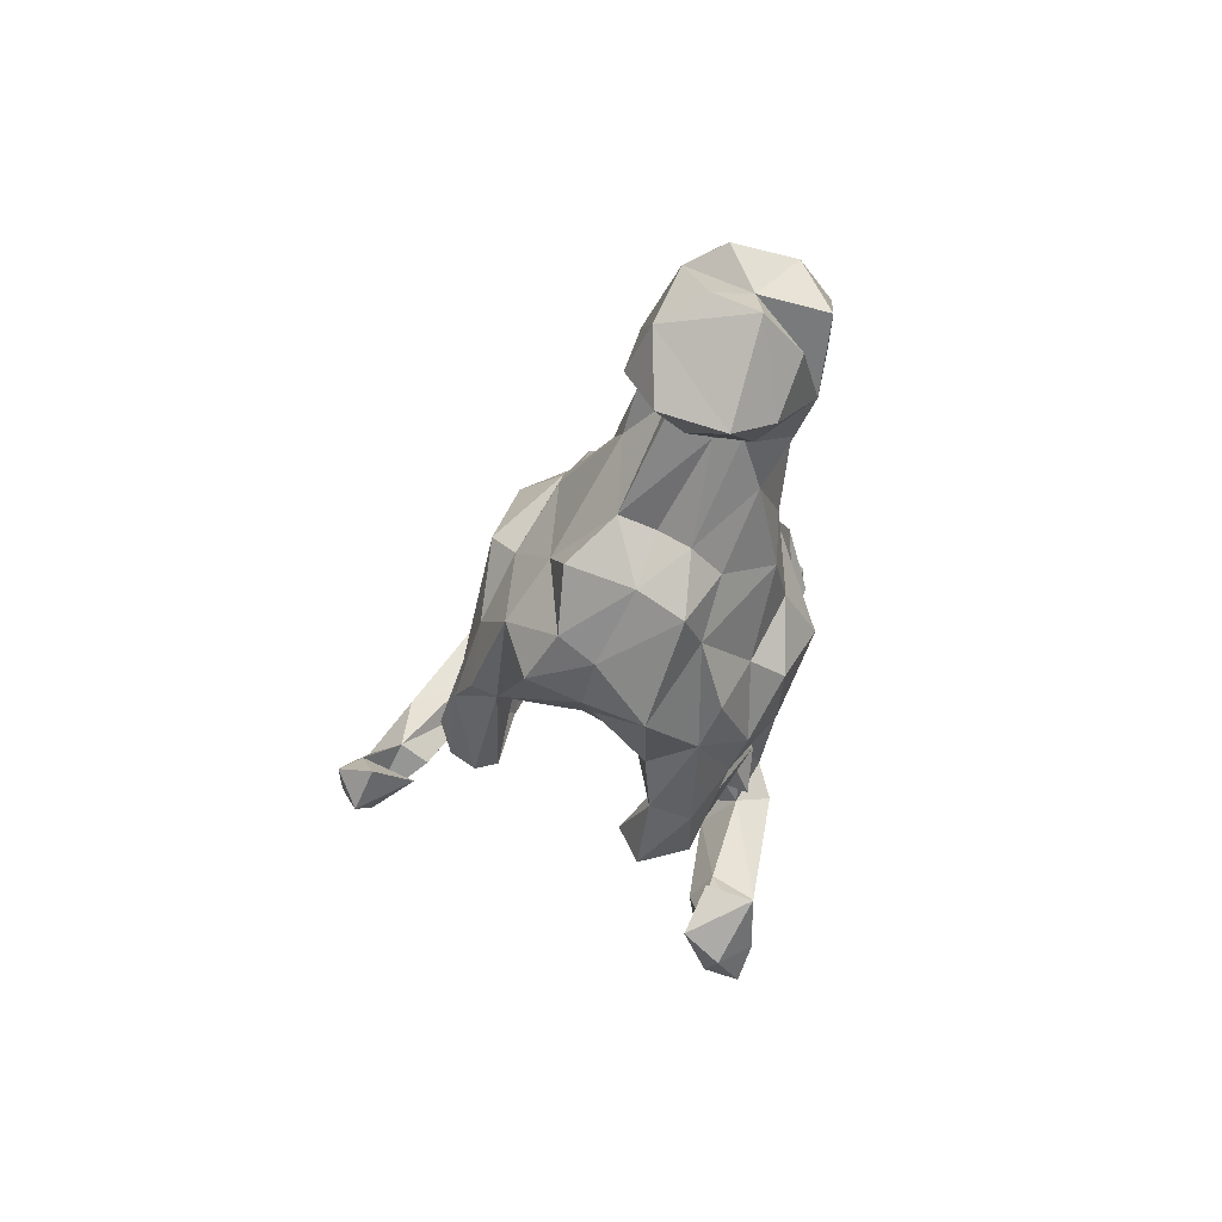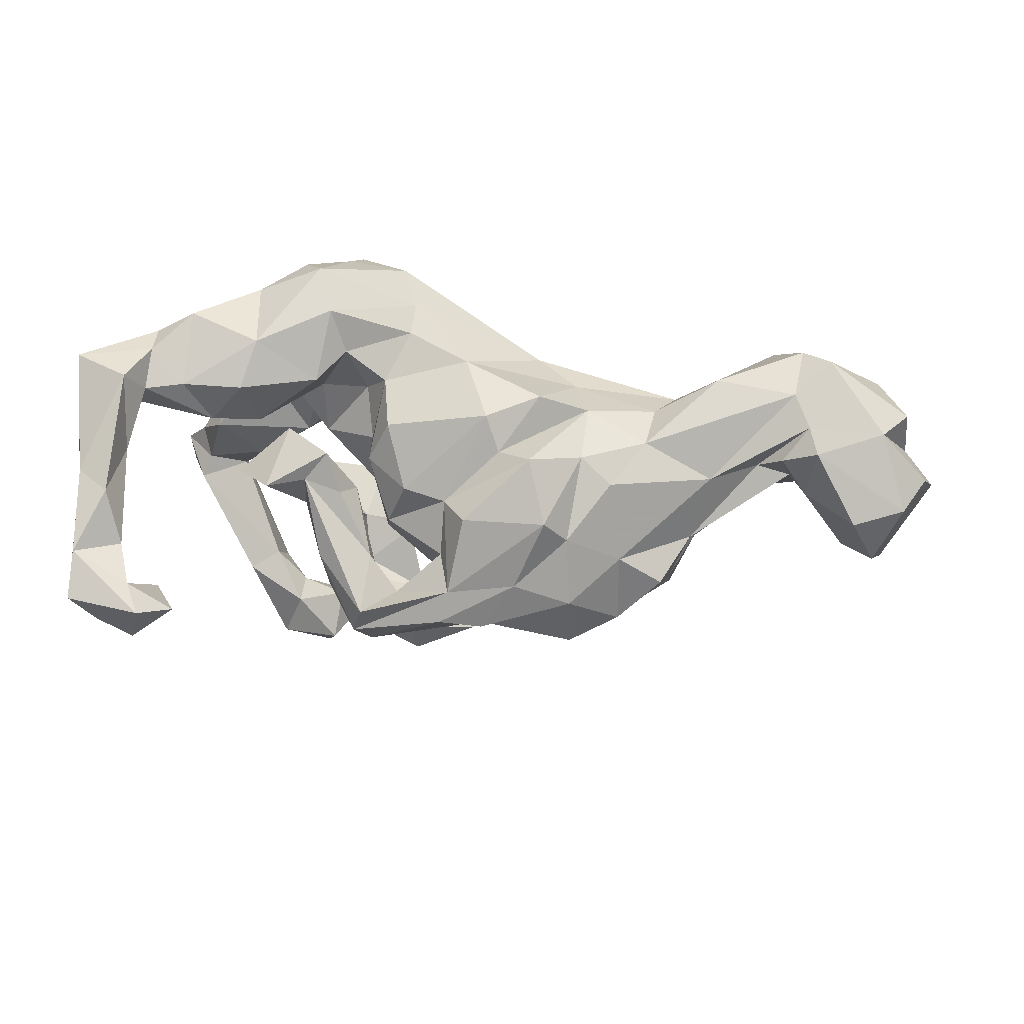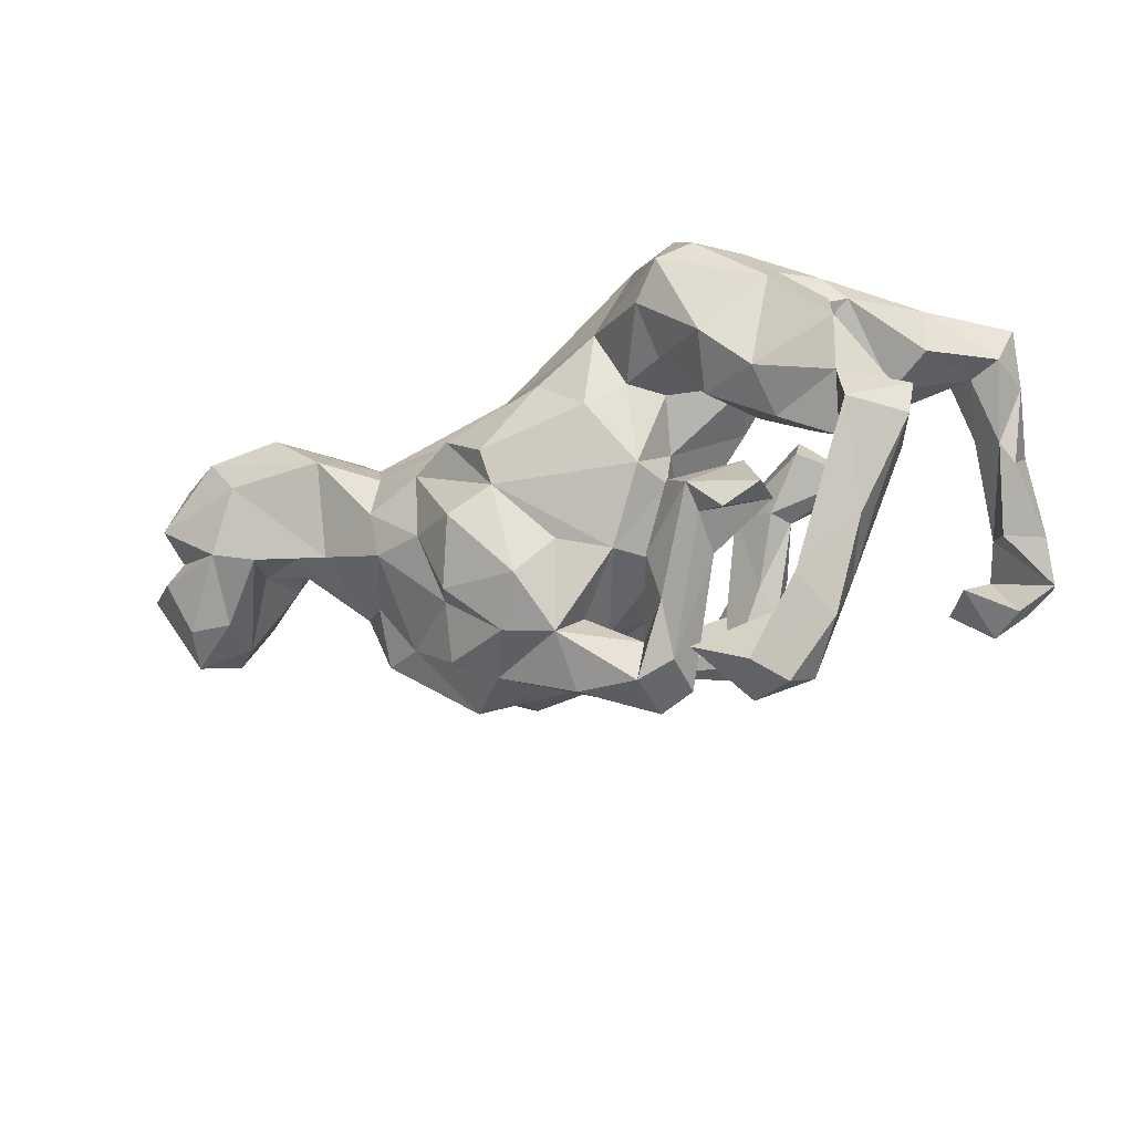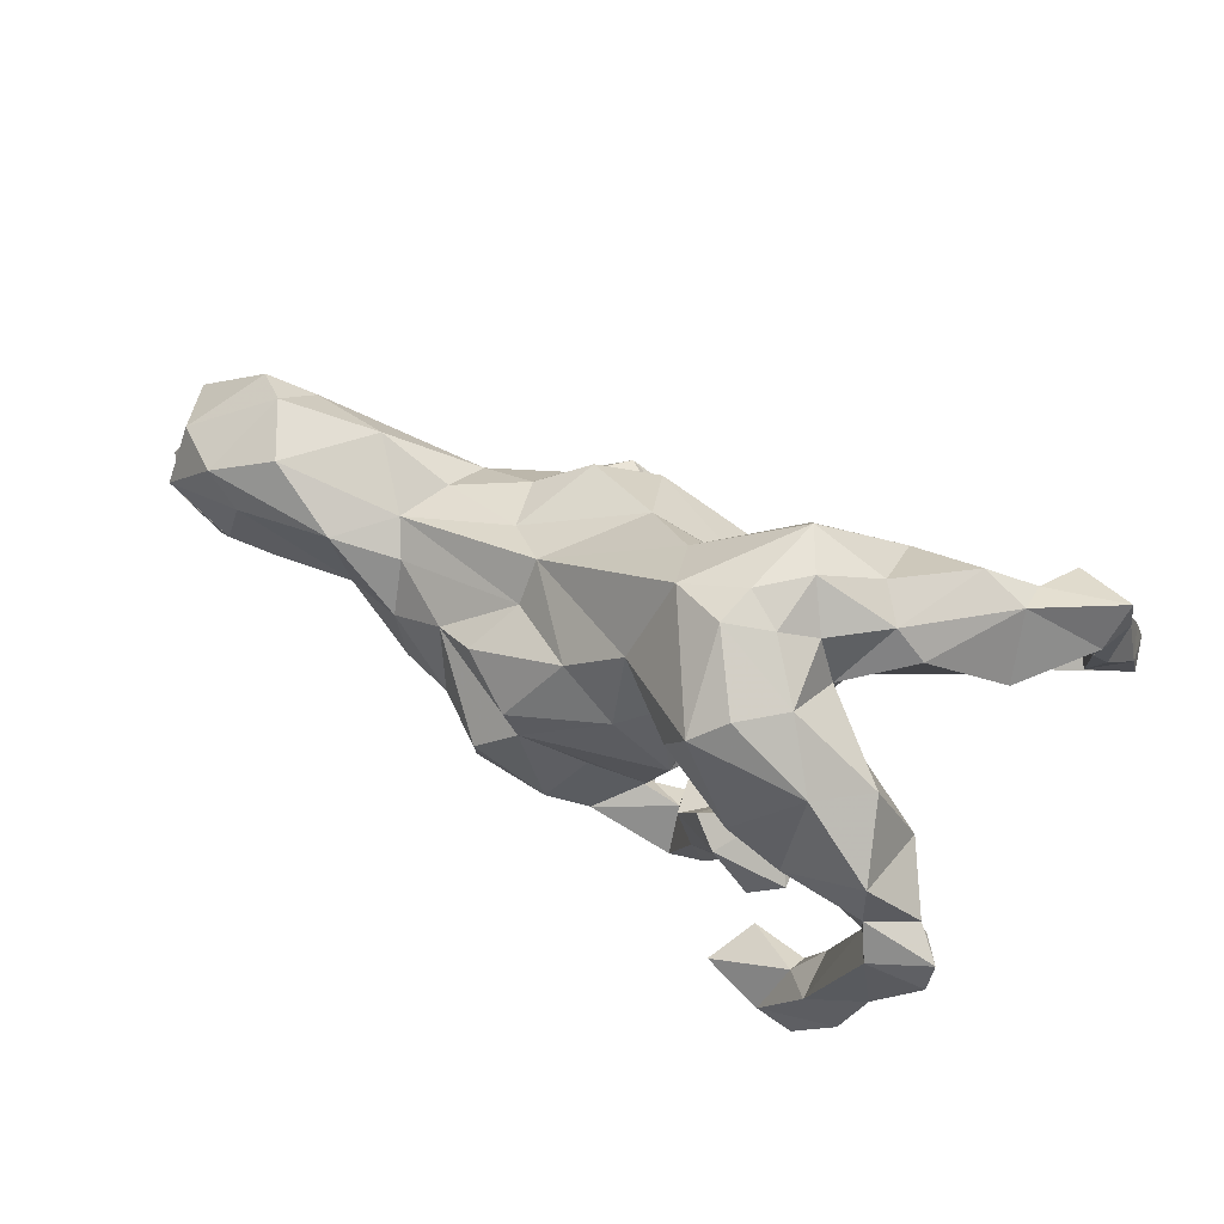
<metadata>
{"format":"obj","ext":"obj","renderer":"f3d","projection":"perspective","resolution":1024,"background":"white","views":[{"elev":-26.4,"azim":-98.6,"up":"+Y"},{"elev":25.7,"azim":-173.4,"up":"+Y"},{"elev":-28.4,"azim":24.7,"up":"+Y"},{"elev":45.9,"azim":29.3,"up":"+Y"}]}
</metadata>
<code>
v 0.6354 0.1942 -0.1437
v 0.2662 0.3223 0.1643
v 0.6576 0.2651 -0.1779
v 0.533 0.2813 -0.08227
v 0.2115 0.3556 0.1366
v 0.5296 0.2693 -0.1436
v 0.3983 0.2993 0.05708
v 0.6261 0.1004 -0.3194
v 0.4631 0.3208 -0.08818
v 0.5424 0.1715 -0.03499
v 0.442 0.2487 0.05282
v 0.4553 0.1425 0.2104
v 0.4884 0.04716 0.3024
v 0.5351 0.2082 -0.1855
v 0.5937 -0.0891 0.2755
v 0.3582 0.3356 0.01171
v 0.6513 0.1792 -0.223
v 0.3833 0.1596 0.2861
v 0.5519 -0.05219 0.2396
v 0.4695 0.2112 -0.1652
v 0.5594 0.2493 -0.2271
v 0.2814 0.3656 0.08006
v 0.4823 -0.04152 0.2878
v 0.3532 -0.001277 0.2943
v 0.327 0.2555 0.2276
v 0.3152 0.2976 0.1239
v 0.6222 0.05656 -0.2538
v 0.5827 0.1745 -0.1562
v 0.5862 -0.1418 0.282
v 0.5318 -0.1007 0.2067
v 0.6043 0.08651 -0.2281
v 0.2628 0.2573 0.2894
v 0.5578 0.1139 -0.2522
v 0.2111 0.2221 0.32
v 0.3361 0.2129 0.1171
v 0.618 -0.01177 -0.4198
v 0.5721 0.07649 -0.3488
v 0.4705 0.1306 -0.06447
v 0.4956 -0.2713 0.2529
v 0.4922 -0.001291 0.1409
v 0.368 -0.06418 0.2356
v 0.1973 0.3388 0.2004
v 0.4013 0.1328 0.1514
v 0.2416 0.3836 0.007563
v 0.3313 0.159 0.04571
v 0.4664 -0.1258 0.24
v 0.638 -0.03454 -0.3628
v 0.4139 -0.07435 0.1831
v 0.3654 0.2055 -0.1569
v 0.5465 -0.0204 -0.3654
v 0.34 0.2826 -0.116
v 0.634 -0.1041 -0.4086
v 0.4255 0.1341 -0.1388
v 0.4998 -0.1041 0.3095
v 0.2131 0.3232 -0.05097
v 0.5757 -0.0407 -0.3147
v 0.6195 -0.08213 -0.4666
v 0.3461 0.117 -0.09232
v 0.5083 -0.2443 0.2197
v 0.2767 0.07134 0.3165
v 0.1659 0.1657 0.2957
v 0.2347 0.2049 -0.1006
v 0.5465 -0.1395 0.1899
v 0.2559 0.004001 0.2409
v 0.2468 0.1498 0.01392
v 0.5765 -0.1272 -0.4517
v 0.4428 -0.324 0.1465
v 0.1075 0.3331 0.1583
v 0.3903 -0.3417 0.25
v 0.309 -0.001548 0.146
v 0.1762 0.09968 0.228
v 0.569 -0.1375 -0.4119
v 0.2769 0.1293 -0.1561
v 0.287 0.07893 -0.1067
v 0.187 0.2434 -0.05054
v 0.5151 -0.1639 -0.4445
v 0.2819 0.09119 0.108
v 0.2817 -0.0715 0.146
v 0.4929 -0.09762 -0.4793
v 0.2712 -0.1894 0.2196
v 0.3298 -0.1524 0.2088
v 0.1581 0.1535 0.00056
v 0.3716 0.04658 -0.1708
v 0.1487 0.0925 0.1327
v 0.2243 -0.002198 -0.1441
v 0.5188 -0.06242 -0.4354
v 0.4932 -0.1125 -0.3431
v 0.44 -0.4127 0.2246
v 0.05217 0.1943 0.2012
v 0.307 0.04734 -0.2369
v 0.1028 0.09487 0.1874
v 0.3936 -0.3003 0.1791
v 0.1341 0.009657 0.0811
v 0.199 0.1038 -0.2047
v 0.2455 -0.007079 -0.1842
v 0.3184 -0.1351 0.1202
v 0.07198 0.3 0.0546
v 0.2434 0.05061 0.02621
v 0.4454 -0.1184 -0.4202
v 0.221 -0.1719 0.1905
v 0.2114 -0.1305 0.218
v 0.1433 0.06905 -0.04418
v 0.3423 -0.3676 0.1935
v 0.187 -0.161 0.09175
v 0.1136 -0.04679 0.1735
v 0.1738 0.03274 -0.2171
v 0.3812 -0.4749 0.1591
v 0.07378 0.2635 0.006021
v -0.03836 0.2312 -0.0445
v 0.2162 -0.2094 0.1188
v 0.1663 -0.1003 0.1858
v 0.1339 0.06628 -0.1358
v 0.09812 -0.05937 -0.05052
v 0.0947 0.1415 -0.1485
v 0.03987 0.05851 0.2154
v 0.3603 -0.4973 0.2124
v 0.1153 0.1882 -0.04926
v 0.3447 -0.3936 0.1459
v 0.1767 -0.2412 0.053
v 0.1278 -0.2697 0.1215
v 0.2076 -0.4096 0.2099
v 0.136 -0.0576 0.1063
v 0.288 -0.4942 0.1644
v 0.1794 -0.1085 -0.1971
v 0.1036 -0.07632 -0.1213
v -0.05027 0.1225 0.2019
v 0.1525 0.02001 -0.1668
v 0.2657 -0.4527 0.1036
v 0.13 -0.3559 0.07941
v 0.2079 -0.07712 -0.2597
v 0.2538 -0.3687 0.1401
v 0.05865 0.0378 -0.1994
v 0.2395 0.05362 -0.214
v 0.3049 -0.456 0.2262
v 0.0951 -0.1797 0.0742
v -0.09037 0.1789 -0.1731
v 0.123 -0.1551 -0.3259
v 0.1161 -0.07777 -0.2472
v 0.09297 -0.03941 -0.1746
v -0.1713 0.1195 0.1234
v -0.2201 0.06324 0.1938
v 0.1971 -0.1505 -0.2315
v 0.04837 -0.1631 0.1251
v 0.108 -0.1928 0.1327
v -0.1612 0.188 0.0867
v 0.1017 -0.1559 0.02997
v -0.1228 -0.05401 0.2184
v -0.1359 0.003086 0.2369
v -0.004692 -0.1589 -0.1437
v 0.1142 -0.2396 -0.2683
v -0.04016 -0.1386 0.1517
v -0.1826 0.2005 -0.1235
v 0.1046 -0.1334 -0.2322
v 0.1311 -0.38 0.004125
v 0.1103 -0.2304 -0.2303
v -0.1151 0.1156 -0.1892
v -0.238 0.1636 0.01909
v 0.01048 -0.2905 0.02204
v 0.06575 -0.1443 -0.2585
v -0.05445 -0.2868 0.1199
v -0.02445 -0.2311 -0.02585
v -0.09472 -0.2065 0.1918
v -0.01765 0.02292 -0.2138
v -0.0304 -0.2438 0.06024
v 0.06506 -0.297 0.04163
v 0.06667 -0.3785 0.07714
v 0.1408 -0.2032 -0.306
v 0.07213 -0.4031 -0.007455
v -0.2961 0.03696 0.1559
v -0.01386 -0.07095 -0.2417
v -0.06085 0.01875 -0.2791
v -0.2676 0.1593 -0.08154
v -0.02045 -0.1725 -0.3156
v -0.1924 -0.1018 0.2356
v -0.03475 -0.1163 -0.3045
v -0.02391 -0.1587 -0.221
v 0.0803 -0.3412 -0.03549
v -0.2822 -0.08715 0.1692
v -0.2645 0.1062 -0.1753
v -0.04125 -0.3512 -0.005984
v -0.1754 0.1239 -0.2344
v -0.04404 -0.3697 0.05954
v -0.2281 -0.1997 0.1759
v -0.08751 -0.2003 -0.2547
v -0.1134 -0.3068 -0.02403
v -0.2072 0.01771 -0.2798
v -0.2546 -0.1907 0.117
v -0.3887 0.1404 -0.02807
v -0.1544 -0.1049 -0.2893
v -0.2458 -0.02757 -0.2465
v -0.3975 0.0839 0.1007
v -0.3776 0.1132 -0.1138
v -0.09464 -0.1875 -0.2967
v -0.1429 -0.2732 0.1336
v -0.4233 0.1301 0.05907
v -0.1713 -0.2547 -0.1141
v -0.2528 -0.1496 -0.261
v -0.3928 -0.003031 0.1369
v -0.191 -0.3102 0.04573
v -0.4982 0.1214 0.1458
v -0.6063 0.2076 0.1158
v -0.3192 0.06087 -0.1891
v -0.2356 -0.269 -0.1403
v -0.5025 0.2055 -0.02125
v -0.3755 -0.08519 0.1347
v -0.2517 -0.2426 -0.23
v -0.4217 -0.132 0.04111
v -0.265 -0.2776 0.06829
v -0.274 -0.319 -0.05076
v -0.6566 0.2475 0.02971
v -0.3594 -0.2163 0.02091
v -0.3396 -0.08201 -0.204
v -0.666 0.1072 0.1516
v -0.338 -0.2099 -0.191
v -0.645 0.1972 -0.05416
v -0.4983 0.04898 -0.1181
v -0.5095 -0.03229 0.08285
v -0.6735 0.1484 -0.09126
v -0.3181 -0.2435 -0.133
v -0.4716 -0.1195 -0.01355
v -0.7077 0.2472 -0.009497
v -0.6399 -0.01853 0.1056
v -0.4277 -0.217 -0.01636
v -0.4278 -0.1706 -0.08752
v -0.7145 0.1665 0.1498
v -0.4156 -0.1303 -0.1933
v -0.5829 0.05801 -0.06478
v -0.4516 -0.08222 -0.06053
v -0.4655 -0.06913 -0.1216
v -0.5903 0.004789 0.04247
v -0.6008 -0.008015 -0.004499
v -0.6425 0.04001 -0.0605
v -0.7165 0.000257 0.1226
v -0.6276 0.08818 -0.1081
v -0.6686 -0.008874 0.02052
v -0.671 0.01926 -0.09579
v -0.6899 0.1095 -0.1219
v -0.824 0.06947 0.1224
v -0.8037 0.1686 0.08431
v -0.7343 -0.08959 0.02569
v -0.7475 -0.0926 -0.07147
v -0.8079 0.139 -0.0843
v -0.8417 -0.01033 0.07441
v -0.8524 0.1523 -0.02619
v -0.8012 -0.09788 0.04396
v -0.857 0.06843 0.006921
v -0.8021 -0.09443 -0.124
v -0.7617 -0.01113 -0.1581
v -0.8513 0.009788 -0.1334
v -0.8918 0.04075 -0.06129
v -0.8245 -0.1344 -0.0261
v -0.9113 0.002461 0.004628
f 1 10 28
f 175 167 173
f 106 133 138
f 175 173 189
f 136 132 163
f 136 163 156
f 179 186 190
f 31 28 33
f 28 14 33
f 133 137 138
f 137 130 167
f 159 137 175
f 1 3 4
f 4 3 6
f 6 14 20
f 20 14 53
f 14 28 53
f 73 83 90
f 133 130 137
f 4 6 9
f 6 20 9
f 9 20 51
f 51 20 49
f 20 53 49
f 73 90 94
f 94 90 133
f 94 133 106
f 163 170 175
f 51 49 62
f 171 163 175
f 171 175 186
f 186 175 189
f 55 51 62
f 181 163 171
f 181 156 163
f 186 181 171
f 179 181 186
f 136 156 152
f 165 119 177
f 177 119 154
f 213 238 233
f 222 213 233
f 205 198 217
f 205 217 207
f 178 198 205
f 178 169 198
f 147 141 169
f 141 140 169
f 126 141 148
f 126 140 141
f 211 205 207
f 148 115 126
f 89 126 115
f 91 89 115
f 34 89 61
f 211 207 223
f 187 211 208
f 187 205 211
f 91 61 89
f 71 61 91
f 60 61 71
f 18 32 34
f 18 25 32
f 199 208 211
f 91 115 105
f 158 177 180
f 177 168 180
f 177 154 168
f 100 120 129
f 100 101 120
f 101 78 111
f 48 46 41
f 19 13 23
f 168 166 182
f 129 120 166
f 129 110 100
f 81 96 78
f 30 46 48
f 15 19 23
f 54 15 23
f 154 129 168
f 129 166 168
f 63 92 46
f 30 63 46
f 15 29 63
f 19 15 30
f 15 63 30
f 63 67 92
f 63 59 67
f 162 174 183
f 80 101 100
f 80 81 101
f 81 78 101
f 23 41 46
f 23 46 54
f 29 15 54
f 147 169 174
f 99 76 87
f 31 50 56
f 6 3 21
f 52 72 66
f 72 52 86
f 66 72 76
f 8 27 47
f 47 56 52
f 56 50 52
f 87 72 86
f 87 86 99
f 8 17 27
f 37 21 8
f 21 37 33
f 31 33 50
f 3 17 8
f 14 21 33
f 21 3 8
f 14 6 21
f 57 47 52
f 57 52 66
f 36 57 79
f 57 66 79
f 66 76 79
f 79 76 99
f 8 47 36
f 36 47 57
f 50 36 86
f 50 86 52
f 86 36 79
f 86 79 99
f 8 36 37
f 37 50 33
f 37 36 50
f 174 169 178
f 162 147 174
f 148 141 147
f 178 205 187
f 183 178 187
f 174 178 183
f 151 147 162
f 115 148 147
f 155 124 153
f 60 34 61
f 194 183 187
f 162 183 194
f 105 115 147
f 60 71 64
f 24 18 60
f 18 34 60
f 194 187 208
f 199 194 208
f 160 162 194
f 151 162 160
f 143 147 151
f 41 24 64
f 24 60 64
f 13 18 24
f 182 160 199
f 199 160 194
f 101 111 144
f 120 101 144
f 41 23 24
f 23 13 24
f 166 160 182
f 166 165 160
f 16 44 22
f 108 75 117
f 75 82 117
f 55 75 108
f 7 16 22
f 212 197 214
f 212 214 226
f 102 112 117
f 117 82 102
f 75 65 82
f 62 65 75
f 197 206 214
f 58 65 62
f 11 4 7
f 206 184 203
f 197 184 206
f 193 184 197
f 176 149 184
f 170 149 176
f 139 149 170
f 139 125 149
f 85 127 124
f 112 125 139
f 112 102 125
f 38 65 58
f 10 11 38
f 10 4 11
f 155 176 184
f 155 153 176
f 124 127 153
f 83 74 85
f 150 155 184
f 142 124 155
f 69 46 92
f 69 54 46
f 161 185 196
f 222 240 241
f 241 240 251
f 240 245 251
f 191 195 200
f 217 200 213
f 217 213 222
f 230 217 222
f 230 222 235
f 235 222 241
f 222 233 240
f 240 233 245
f 245 252 251
f 200 201 225
f 200 225 213
f 238 246 233
f 233 243 245
f 233 246 243
f 245 243 252
f 213 225 238
f 225 239 238
f 113 146 149
f 149 146 161
f 149 161 196
f 29 54 39
f 121 131 128
f 118 128 131
f 121 103 131
f 103 118 131
f 103 92 118
f 92 67 118
f 92 103 69
f 39 88 67
f 67 59 39
f 29 39 59
f 63 29 59
f 128 107 123
f 118 107 128
f 118 67 107
f 67 88 107
f 54 69 39
f 128 123 121
f 134 121 123
f 134 103 121
f 69 134 88
f 69 103 134
f 88 39 69
f 116 134 123
f 116 88 134
f 107 88 116
f 107 116 123
f 17 3 1
f 17 31 27
f 1 28 31
f 17 1 31
f 27 31 56
f 27 56 47
f 72 87 76
f 179 202 192
f 172 179 192
f 172 181 179
f 109 136 152
f 172 156 181
f 152 156 172
f 109 117 136
f 44 55 97
f 202 179 190
f 114 132 136
f 114 136 117
f 44 51 55
f 16 51 44
f 190 197 212
f 189 197 190
f 117 112 114
f 55 62 75
f 9 51 16
f 7 9 16
f 189 193 197
f 190 186 189
f 132 139 163
f 114 112 132
f 74 94 127
f 108 117 109
f 4 9 7
f 189 173 193
f 170 159 175
f 139 170 163
f 153 127 138
f 97 55 108
f 202 190 212
f 212 226 229
f 68 44 97
f 97 108 109
f 157 109 152
f 216 202 212
f 216 212 229
f 227 216 229
f 157 152 172
f 157 172 188
f 172 192 188
f 192 202 216
f 215 192 216
f 216 227 218
f 237 234 236
f 237 236 248
f 248 236 241
f 248 241 247
f 188 192 204
f 204 192 215
f 215 216 218
f 218 227 234
f 218 234 237
f 249 237 248
f 248 247 249
f 242 218 237
f 242 237 249
f 210 204 215
f 221 210 215
f 221 215 218
f 221 218 242
f 244 221 242
f 112 139 132
f 127 106 138
f 127 94 106
f 74 127 85
f 74 73 94
f 74 83 73
f 62 49 58
f 49 53 58
f 173 184 193
f 159 170 176
f 153 159 176
f 159 153 138
f 95 124 142
f 133 95 130
f 133 90 95
f 83 85 95
f 53 38 58
f 53 28 38
f 10 38 28
f 1 4 10
f 150 184 173
f 167 150 173
f 138 137 159
f 130 142 167
f 130 95 142
f 90 83 95
f 95 85 124
f 167 155 150
f 167 142 155
f 228 220 231
f 220 230 231
f 195 157 188
f 140 195 191
f 140 145 195
f 195 145 157
f 68 97 145
f 89 68 145
f 42 2 5
f 220 228 224
f 42 25 2
f 25 26 2
f 26 25 35
f 219 223 224
f 12 35 25
f 93 122 113
f 98 93 113
f 102 98 113
f 77 93 98
f 45 35 77
f 35 43 77
f 89 145 126
f 219 209 223
f 203 209 219
f 26 7 22
f 214 224 226
f 214 219 224
f 35 7 26
f 164 158 161
f 209 199 211
f 84 91 105
f 43 12 40
f 43 40 70
f 113 122 146
f 185 199 209
f 196 185 209
f 196 209 203
f 12 43 35
f 77 43 70
f 77 70 71
f 77 84 93
f 93 105 122
f 18 12 25
f 77 71 84
f 84 105 93
f 209 211 223
f 84 71 91
f 32 25 42
f 32 42 34
f 34 42 68
f 207 220 223
f 223 220 224
f 34 68 89
f 140 126 145
f 207 217 220
f 220 217 230
f 169 140 191
f 169 191 198
f 198 191 200
f 198 200 217
f 206 219 214
f 203 219 206
f 82 98 102
f 82 65 98
f 45 98 65
f 45 77 98
f 38 11 45
f 35 45 11
f 11 7 35
f 196 203 184
f 149 196 184
f 125 113 149
f 125 102 113
f 38 45 65
f 246 239 244
f 238 239 246
f 225 210 239
f 243 246 252
f 201 210 225
f 204 210 201
f 96 100 110
f 251 252 249
f 195 204 201
f 200 195 201
f 241 251 247
f 235 241 236
f 236 232 235
f 231 235 232
f 231 230 235
f 26 22 2
f 143 151 160
f 70 64 71
f 161 143 164
f 160 164 143
f 164 160 165
f 161 146 143
f 143 122 105
f 122 143 146
f 111 78 104
f 70 41 64
f 185 180 199
f 161 180 185
f 180 182 199
f 161 158 180
f 165 158 164
f 120 144 165
f 144 135 165
f 119 165 135
f 104 119 135
f 110 119 104
f 104 96 110
f 96 80 100
f 48 41 70
f 40 48 70
f 40 13 19
f 13 40 12
f 168 182 180
f 158 165 177
f 166 120 165
f 154 110 129
f 154 119 110
f 81 80 96
f 104 78 96
f 40 30 48
f 40 19 30
f 105 147 143
f 144 111 104
f 13 12 18
f 239 221 244
f 239 210 221
f 252 246 250
f 224 229 226
f 2 22 5
f 5 22 44
f 224 228 229
f 5 44 68
f 42 5 68
f 145 97 109
f 145 109 157
f 228 231 229
f 229 231 232
f 195 188 204
f 227 229 232
f 234 232 236
f 227 232 234
f 175 137 167
f 249 247 251
f 242 249 250
f 252 250 249
f 244 242 246
f 246 242 250
f 144 104 135

</code>
